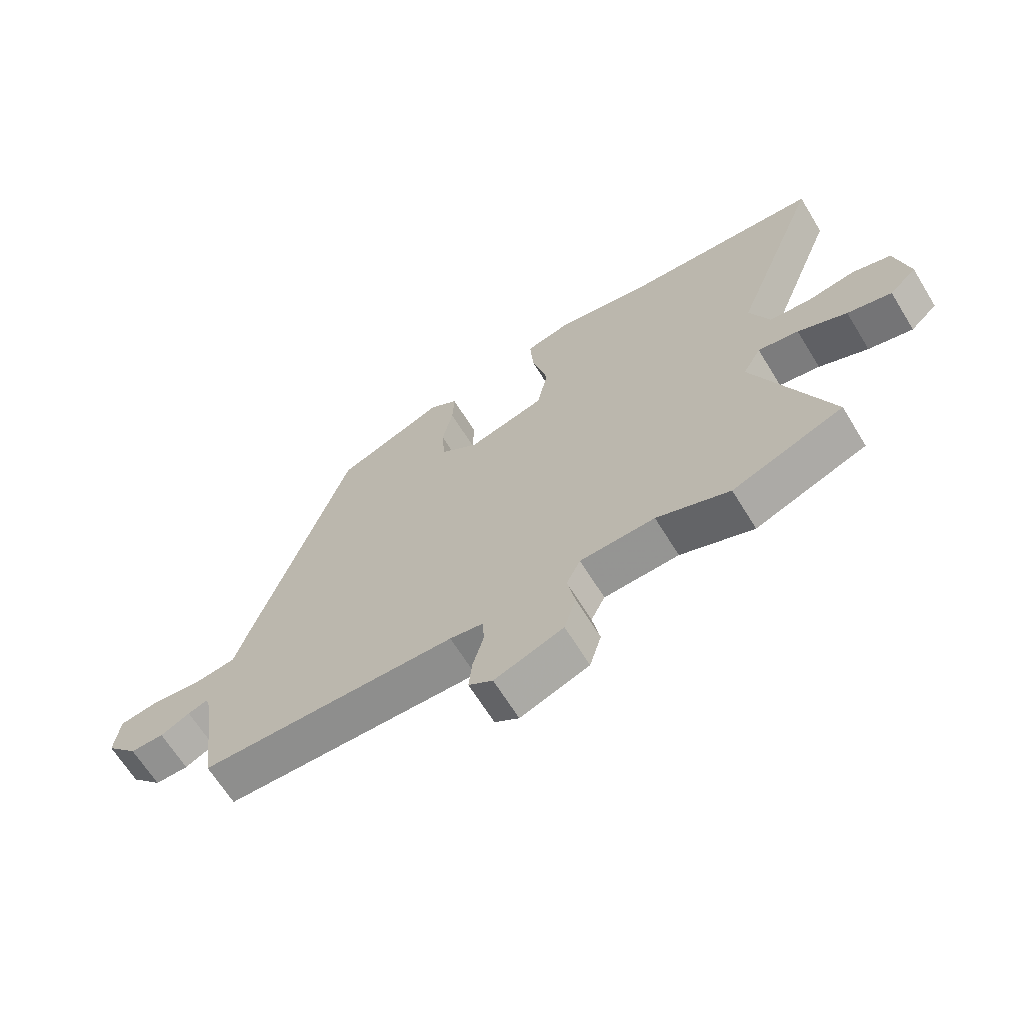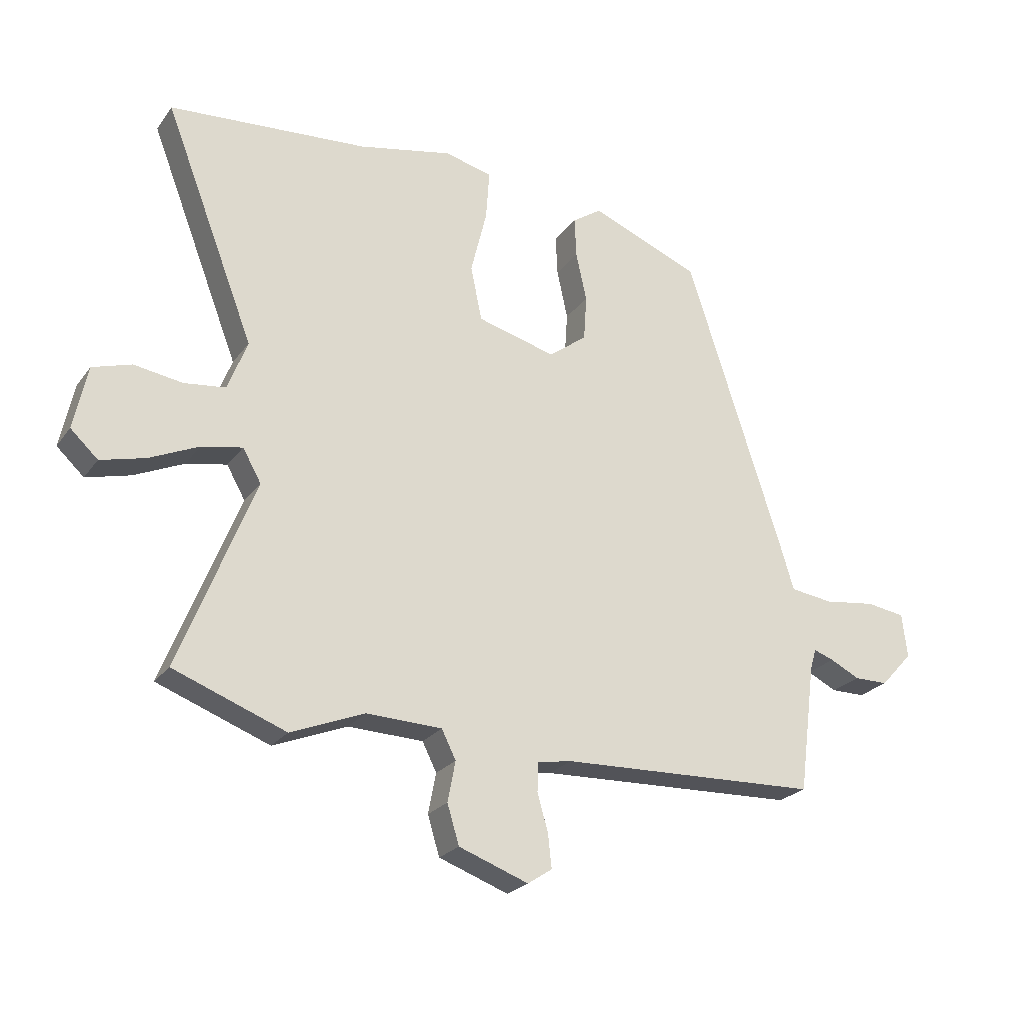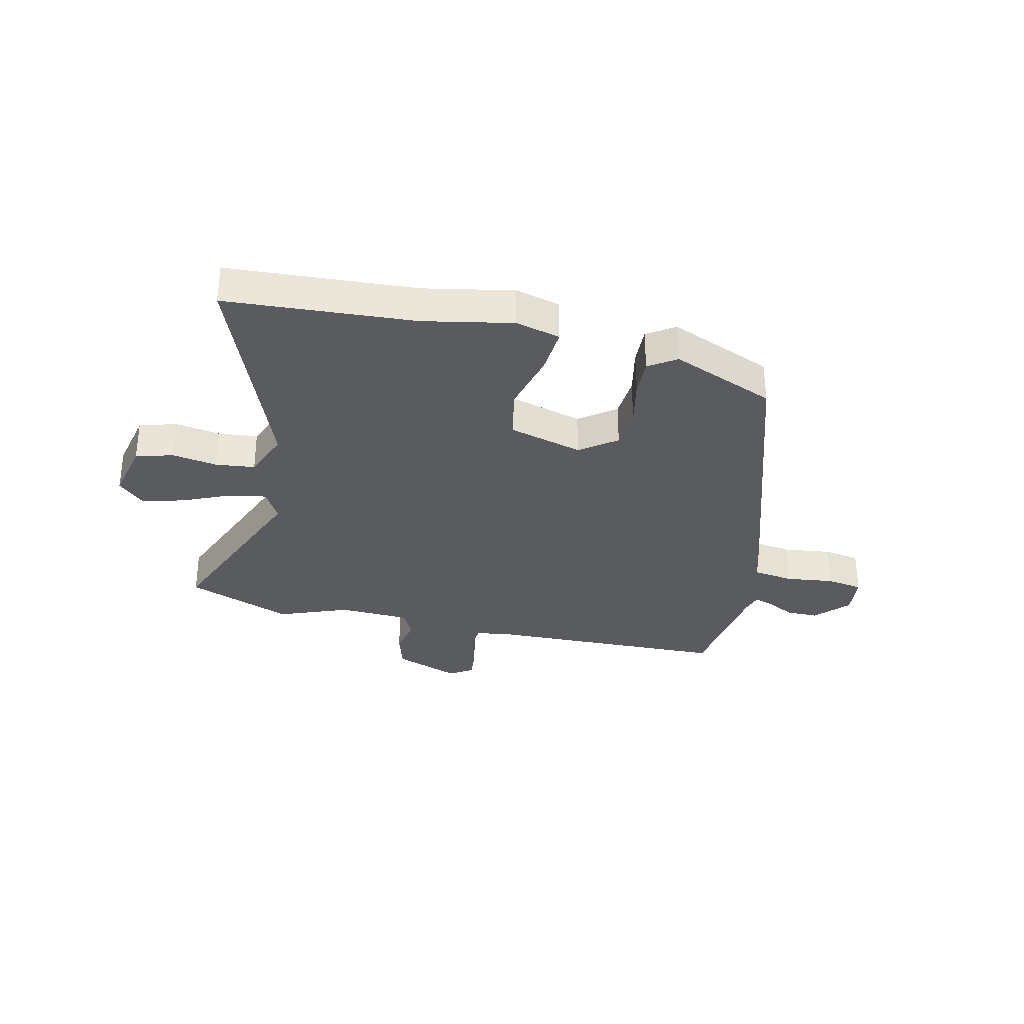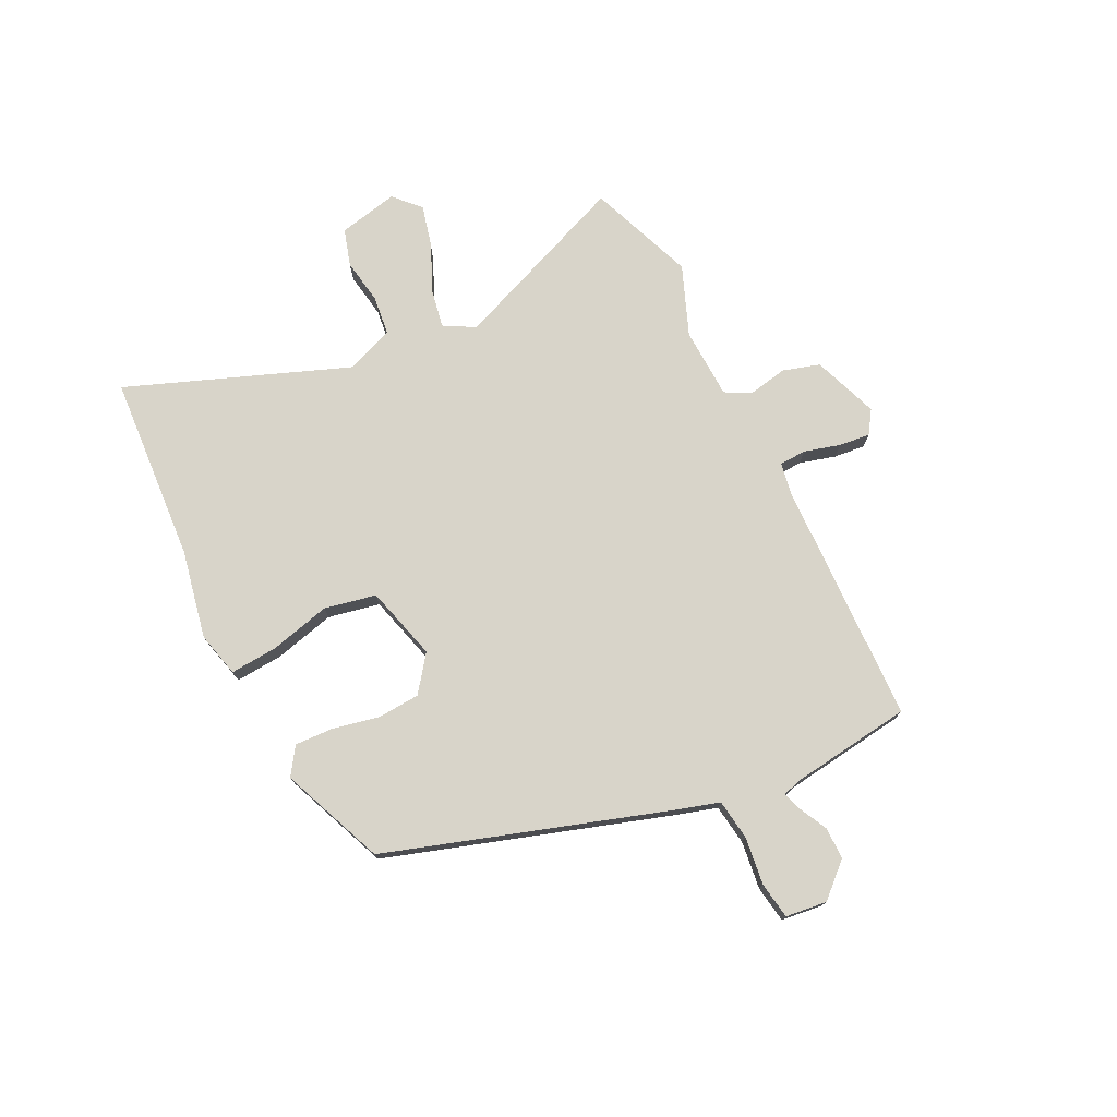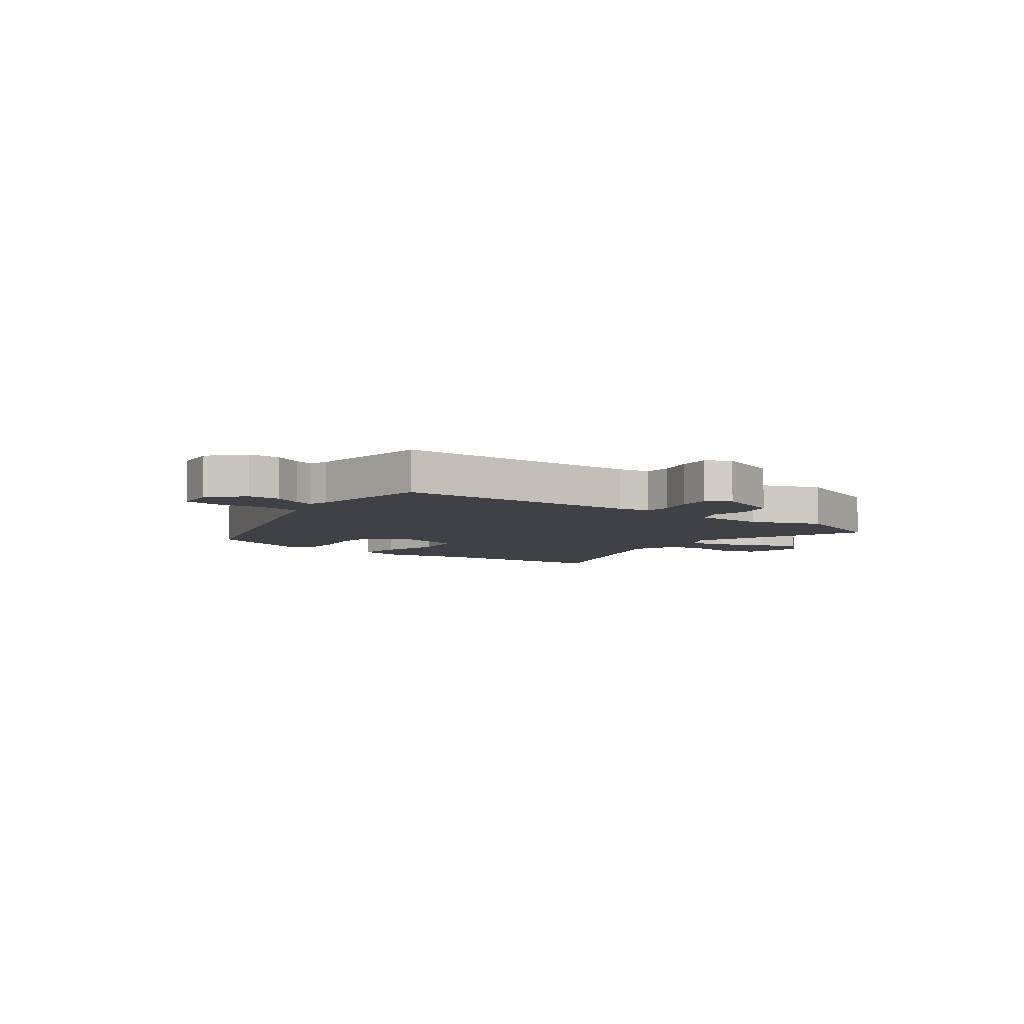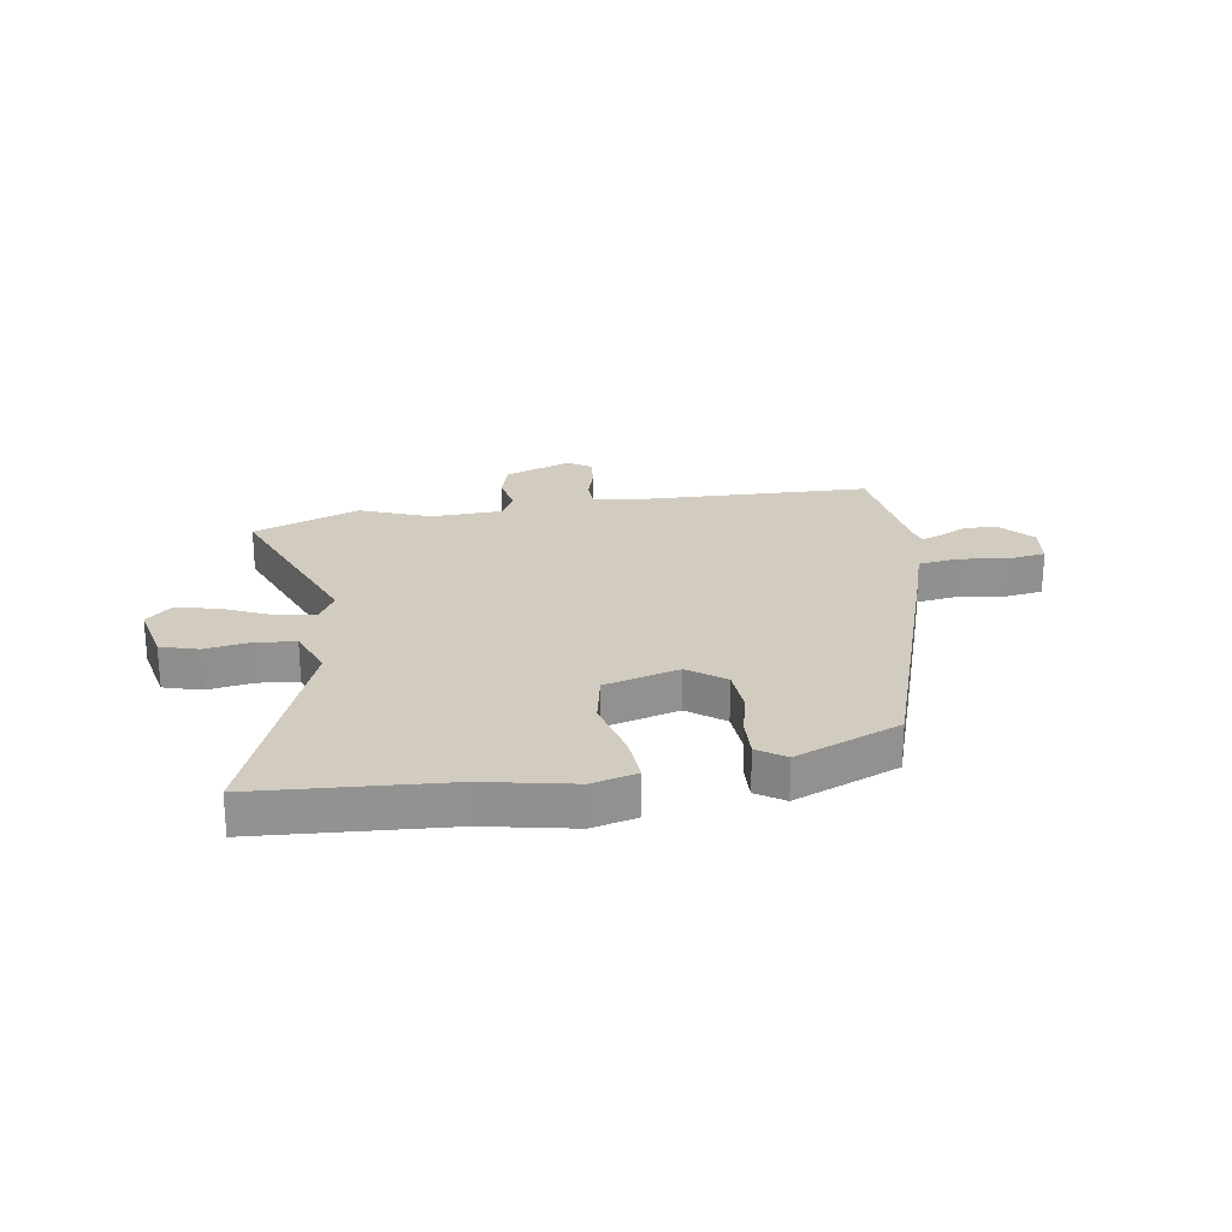
<metadata>
{"format":"obj","ext":"obj","renderer":"f3d","projection":"perspective","resolution":1024,"background":"white","views":[{"elev":-65.9,"azim":-148.4,"up":"+Z"},{"elev":-23.7,"azim":-26.9,"up":"+Z"},{"elev":-32.4,"azim":-13.3,"up":"+Y"},{"elev":75.4,"azim":63.6,"up":"+Y"},{"elev":-6.0,"azim":142.5,"up":"+Y"},{"elev":24.1,"azim":-9.1,"up":"+Y"}]}
</metadata>
<code>
v -0.414 0.07 -0.533
v -0.603 0.07 -0.461
v -0.476 0.07 -0.141
v -0.507 0.07 -0.086
v -0.576 0.07 -0.099
v -0.659 0.07 -0.136
v -0.734 0.07 -0.155
v -0.78 0.07 -0.112
v -0.757 0.07 -0.005
v -0.691 0.07 0.015
v -0.61 0.07 0.002
v -0.54 0.07 0.01
v -0.507 0.07 0.095
v -0.659 0.07 0.489
v -0.324 0.07 0.512
v -0.166 0.07 0.544
v -0.086 0.07 0.524
v -0.092 0.07 0.44
v -0.119 0.07 0.331
v -0.1 0.07 0.239
v 0.032 0.07 0.203
v 0.096 0.07 0.251
v 0.101 0.07 0.327
v 0.083 0.07 0.41
v 0.08 0.07 0.478
v 0.129 0.07 0.511
v 0.314 0.07 0.436
v 0.476 0.07 -0.063
v 0.499 0.07 -0.139
v 0.571 0.07 -0.149
v 0.657 0.07 -0.138
v 0.722 0.07 -0.148
v 0.731 0.07 -0.222
v 0.677 0.07 -0.281
v 0.62 0.07 -0.281
v 0.57 0.07 -0.256
v 0.536 0.07 -0.244
v 0.526 0.07 -0.279
v 0.498 0.07 -0.495
v 0.061 0.07 -0.509
v 0.004 0.07 -0.519
v 0.002 0.07 -0.567
v 0.02 0.07 -0.631
v 0.026 0.07 -0.687
v -0.015 0.07 -0.714
v -0.132 0.07 -0.671
v -0.152 0.07 -0.605
v -0.139 0.07 -0.537
v -0.163 0.07 -0.489
v -0.29 0.07 -0.484
v -0.414 0 -0.533
v -0.603 0 -0.461
v -0.476 0 -0.141
v -0.507 0 -0.086
v -0.576 0 -0.099
v -0.659 0 -0.136
v -0.734 0 -0.155
v -0.78 0 -0.112
v -0.757 0 -0.005
v -0.691 0 0.015
v -0.61 0 0.002
v -0.54 0 0.01
v -0.507 0 0.095
v -0.659 0 0.489
v -0.324 0 0.512
v -0.166 0 0.544
v -0.086 0 0.524
v -0.092 0 0.44
v -0.119 0 0.331
v -0.1 0 0.239
v 0.032 0 0.203
v 0.096 0 0.251
v 0.101 0 0.327
v 0.083 0 0.41
v 0.08 0 0.478
v 0.129 0 0.511
v 0.314 0 0.436
v 0.476 0 -0.063
v 0.499 0 -0.139
v 0.571 0 -0.149
v 0.657 0 -0.138
v 0.722 0 -0.148
v 0.731 0 -0.222
v 0.677 0 -0.281
v 0.62 0 -0.281
v 0.57 0 -0.256
v 0.536 0 -0.244
v 0.526 0 -0.279
v 0.498 0 -0.495
v 0.061 0 -0.509
v 0.004 0 -0.519
v 0.002 0 -0.567
v 0.02 0 -0.631
v 0.026 0 -0.687
v -0.015 0 -0.714
v -0.132 0 -0.671
v -0.152 0 -0.605
v -0.139 0 -0.537
v -0.163 0 -0.489
v -0.29 0 -0.484
f 45 46 47 48
f 45 48 49
f 42 43 44 45
f 41 42 45 49
f 40 41 49
f 38 39 40 49
f 37 38 49 50
f 33 34 35 36
f 33 36 37
f 30 31 32 33
f 29 30 33 37
f 26 27 28 29
f 23 24 25 26
f 22 23 26 29
f 21 22 29 37
f 16 17 18 19
f 15 16 19 20
f 13 14 15 20
f 12 13 20 21
f 8 9 10 11
f 8 11 12
f 5 6 7 8
f 4 5 8 12
f 3 4 12 21
f 50 1 2 3
f 3 21 37 50
f 98 97 96 95
f 99 98 95
f 95 94 93 92
f 99 95 92 91
f 99 91 90
f 99 90 89 88
f 100 99 88 87
f 86 85 84 83
f 87 86 83
f 83 82 81 80
f 87 83 80 79
f 79 78 77 76
f 76 75 74 73
f 79 76 73 72
f 87 79 72 71
f 69 68 67 66
f 70 69 66 65
f 70 65 64 63
f 71 70 63 62
f 61 60 59 58
f 62 61 58
f 58 57 56 55
f 62 58 55 54
f 71 62 54 53
f 53 52 51 100
f 100 87 71 53
f 1 51 52 2
f 2 52 53 3
f 3 53 54 4
f 4 54 55 5
f 5 55 56 6
f 6 56 57 7
f 7 57 58 8
f 8 58 59 9
f 9 59 60 10
f 10 60 61 11
f 11 61 62 12
f 12 62 63 13
f 13 63 64 14
f 14 64 65 15
f 15 65 66 16
f 16 66 67 17
f 17 67 68 18
f 18 68 69 19
f 19 69 70 20
f 20 70 71 21
f 21 71 72 22
f 22 72 73 23
f 23 73 74 24
f 24 74 75 25
f 25 75 76 26
f 26 76 77 27
f 27 77 78 28
f 28 78 79 29
f 29 79 80 30
f 30 80 81 31
f 31 81 82 32
f 32 82 83 33
f 33 83 84 34
f 34 84 85 35
f 35 85 86 36
f 36 86 87 37
f 37 87 88 38
f 38 88 89 39
f 39 89 90 40
f 40 90 91 41
f 41 91 92 42
f 42 92 93 43
f 43 93 94 44
f 44 94 95 45
f 45 95 96 46
f 46 96 97 47
f 47 97 98 48
f 48 98 99 49
f 49 99 100 50
f 50 100 51 1

</code>
